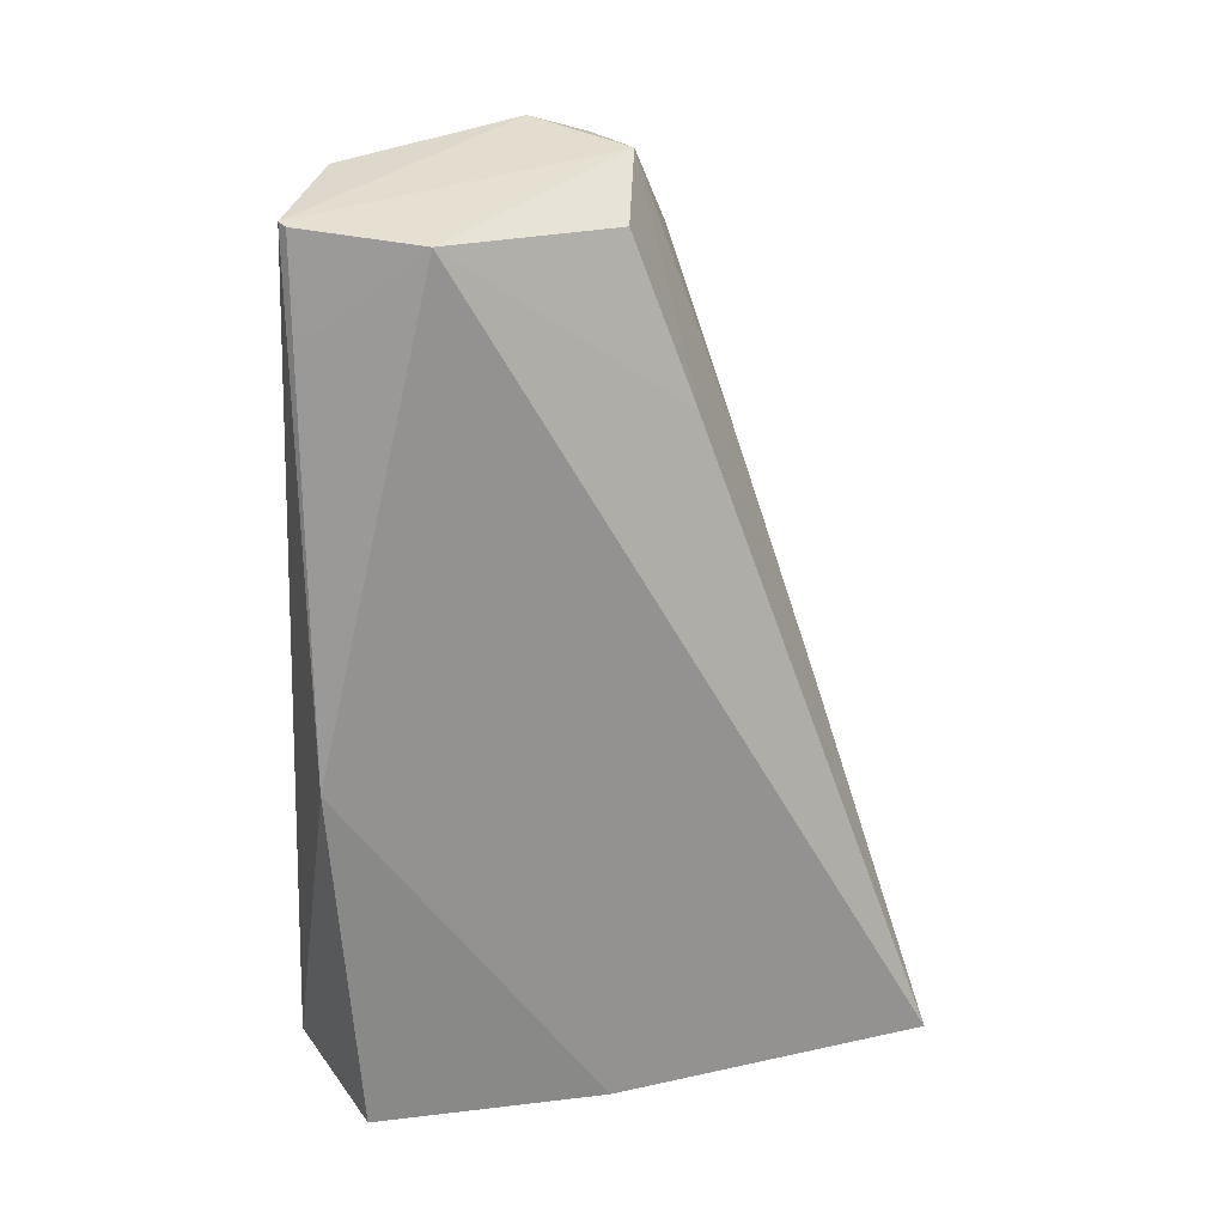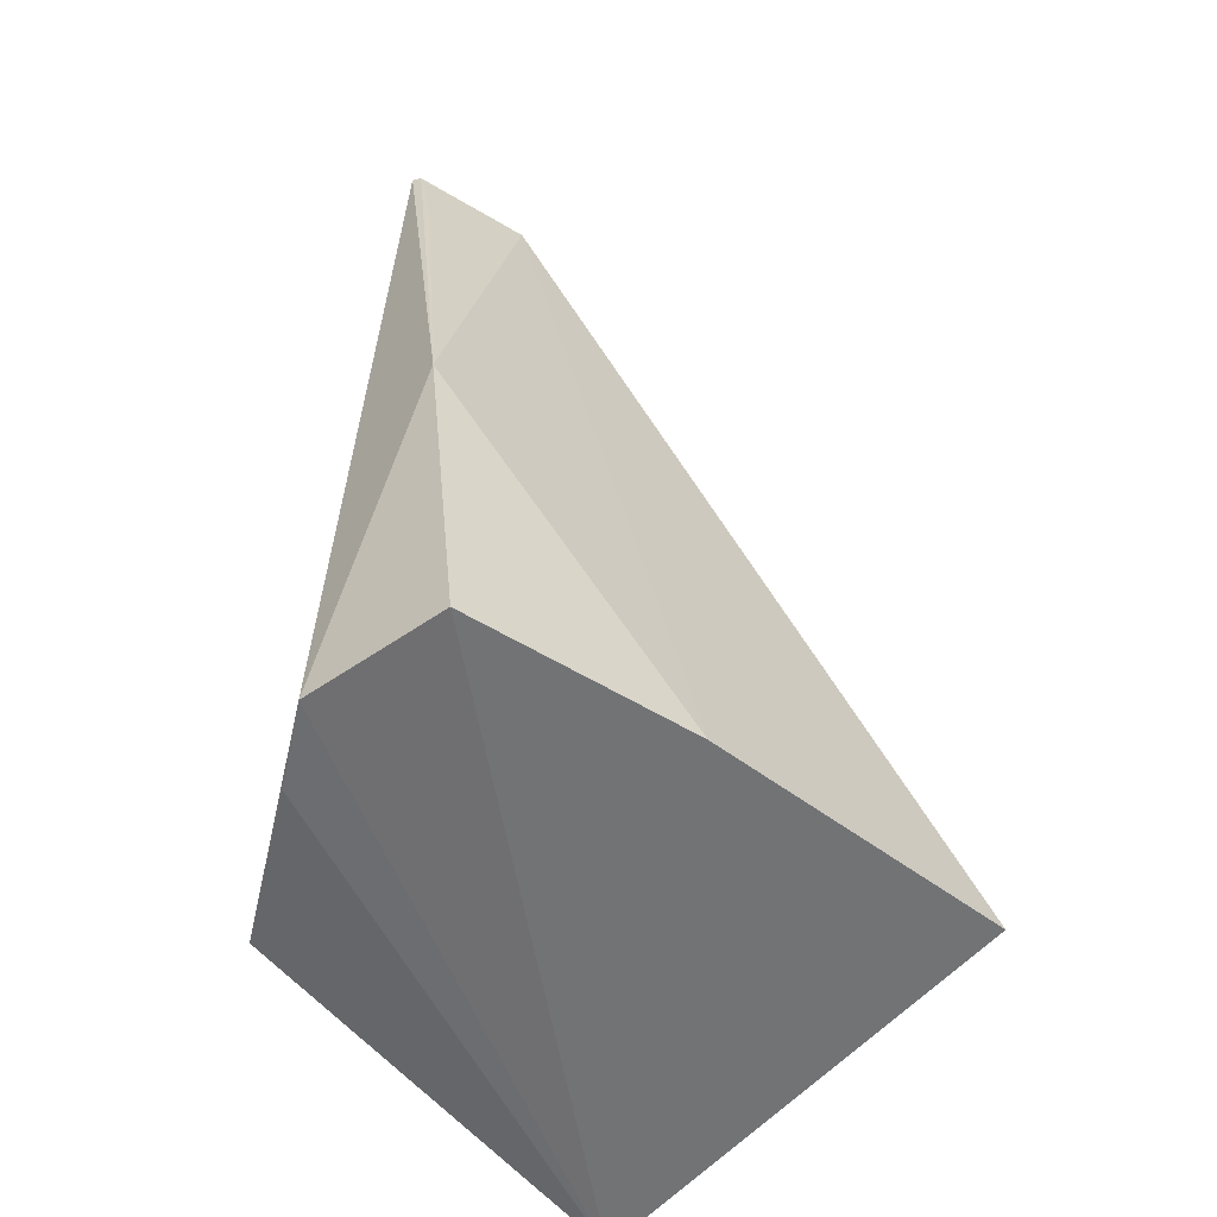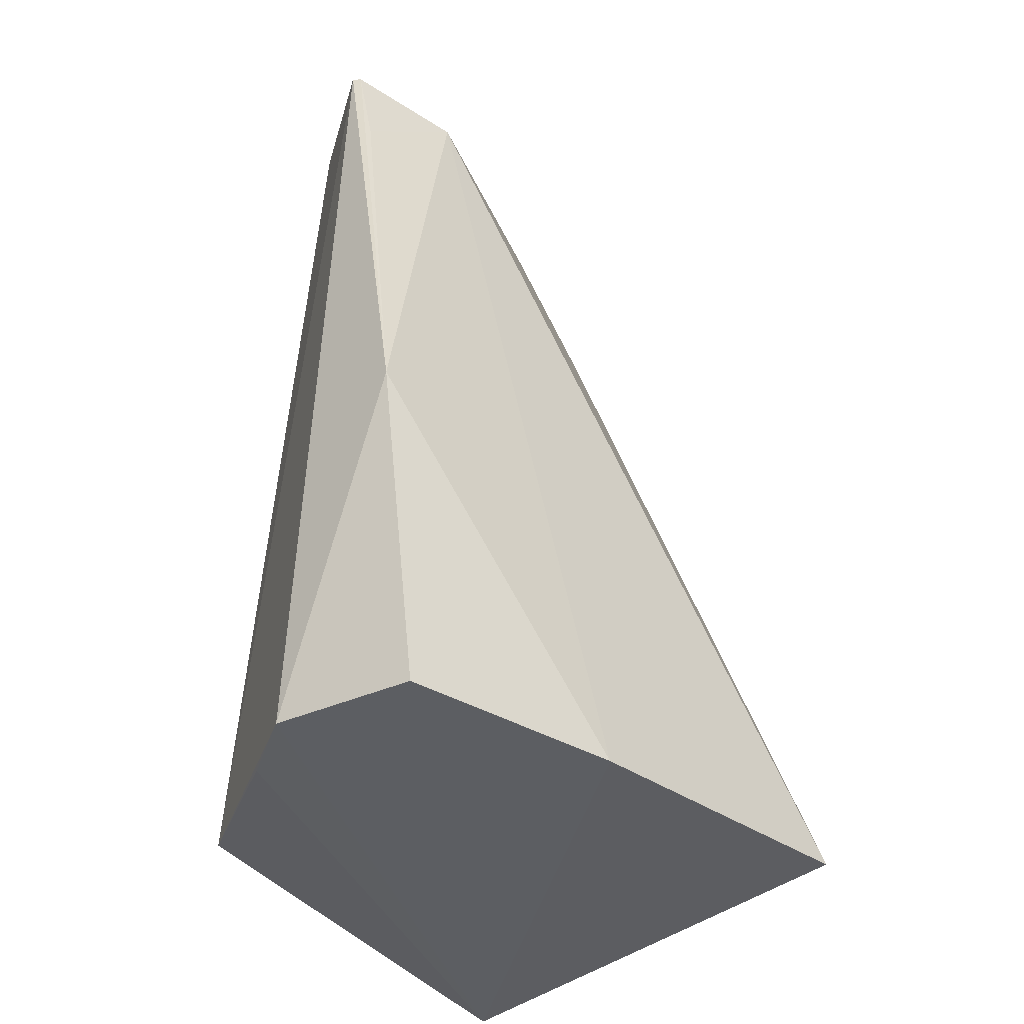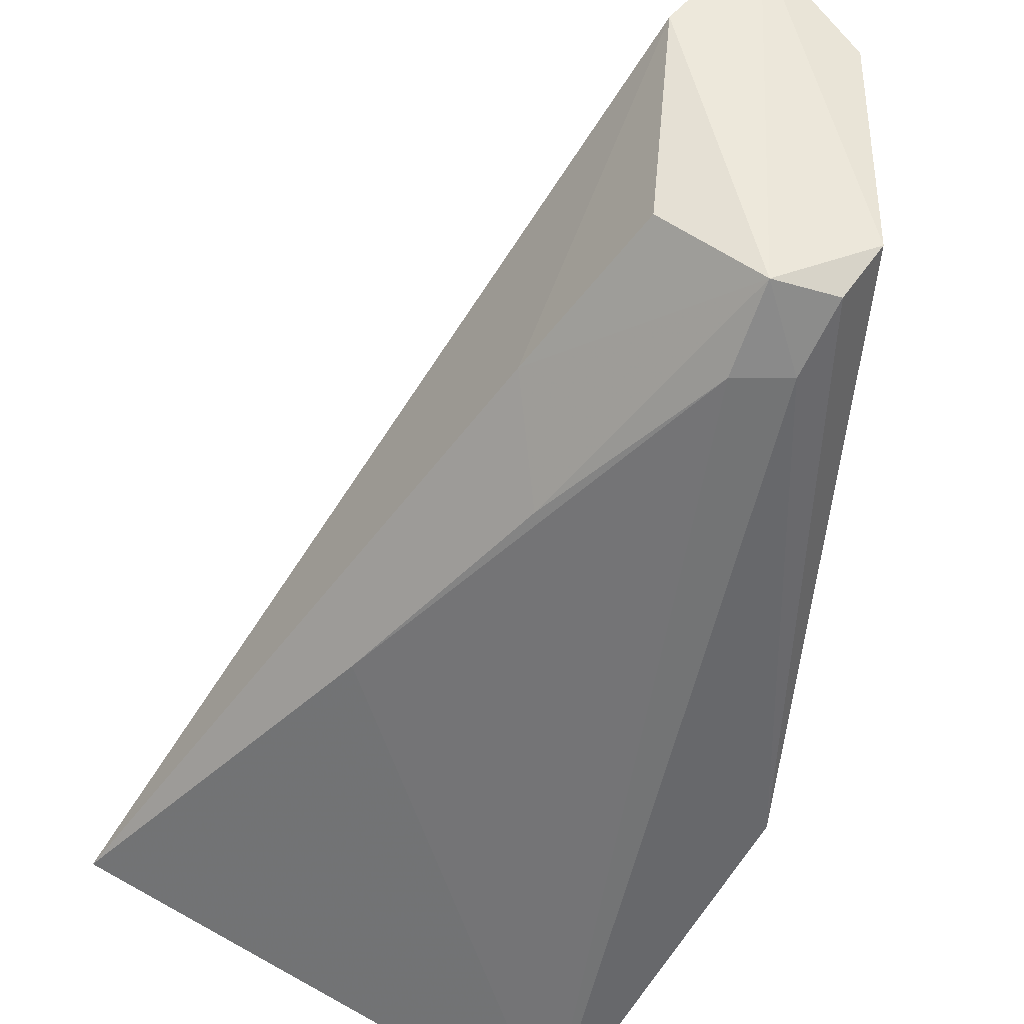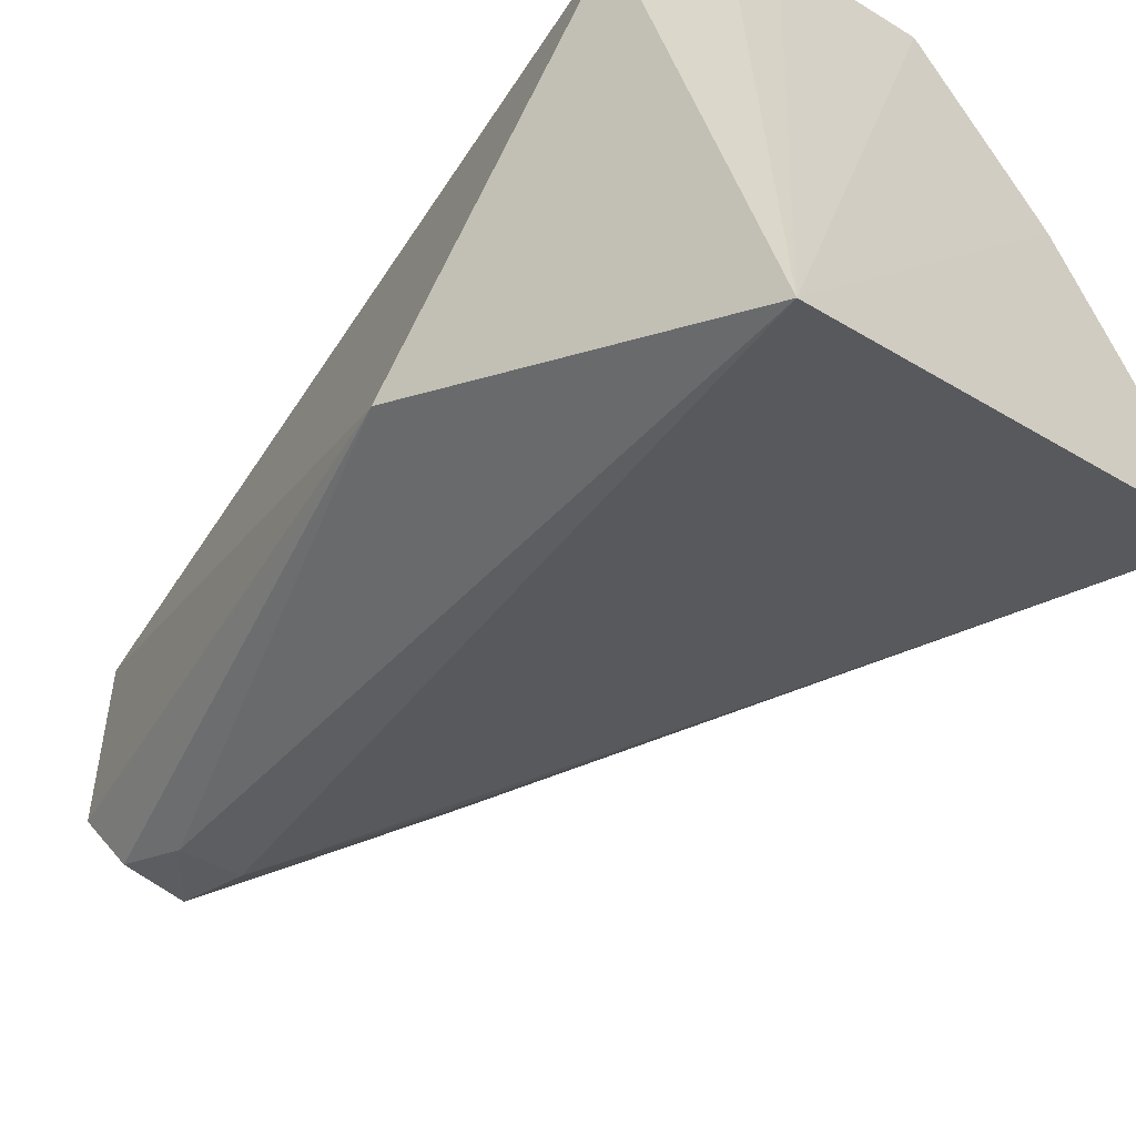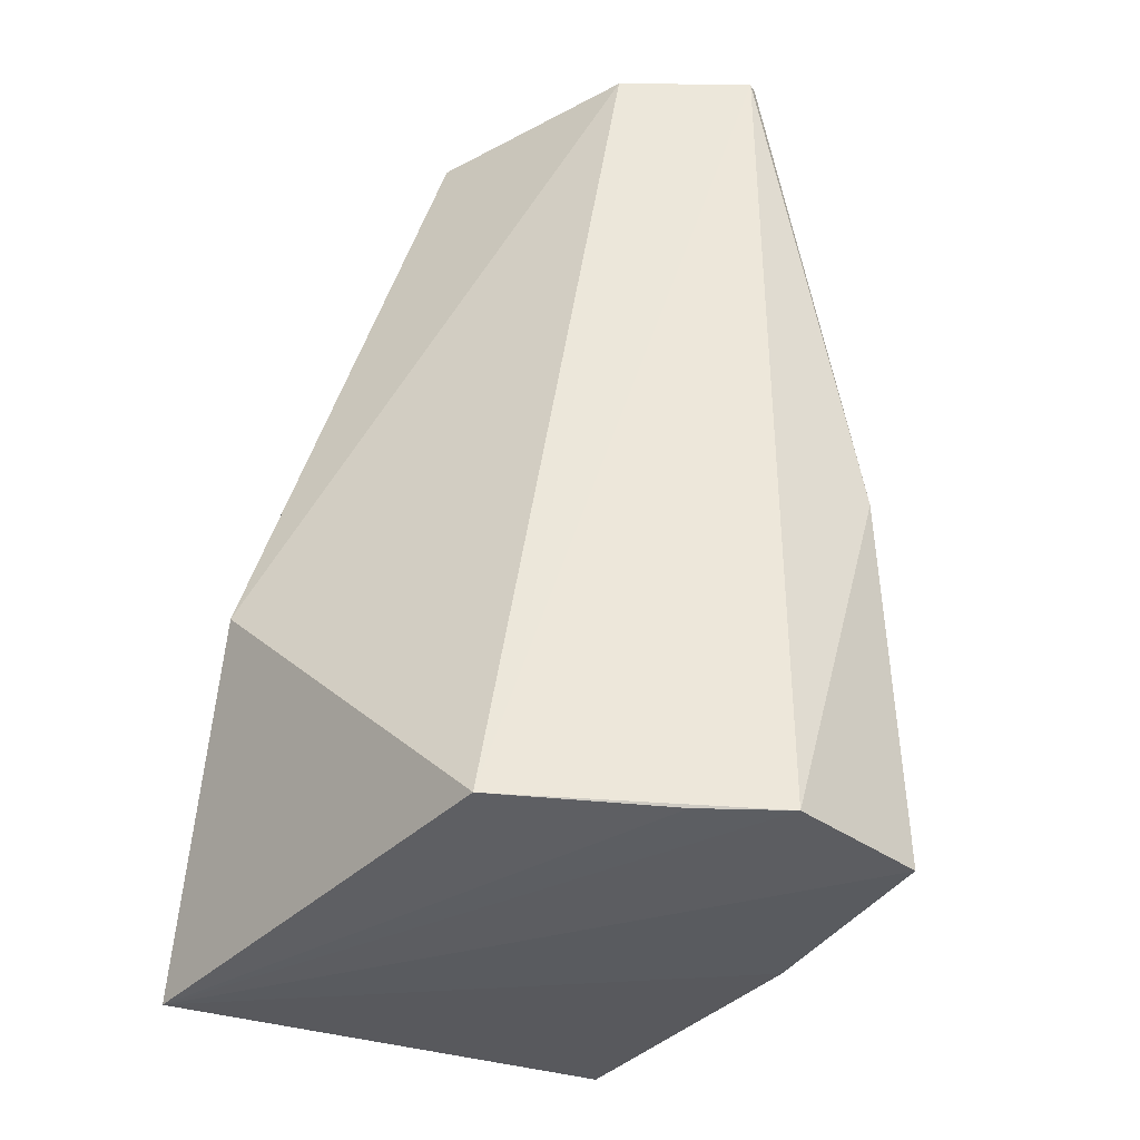
<metadata>
{"format":"obj","ext":"obj","renderer":"f3d","projection":"perspective","resolution":1024,"background":"white","views":[{"elev":32.0,"azim":49.8,"up":"+Y"},{"elev":-52.8,"azim":27.0,"up":"+Y"},{"elev":-35.3,"azim":22.2,"up":"+Y"},{"elev":-41.3,"azim":162.9,"up":"+Z"},{"elev":-53.5,"azim":-38.4,"up":"+Z"},{"elev":-33.3,"azim":-55.2,"up":"+Y"}]}
</metadata>
<code>
v 0.005343 0.06276 0.09806
v 0.02914 0.005292 0.06812
v 0.005009 0.06073 0.07299
v -0.001395 0.002952 0.05649
v 0.002896 0.005408 0.09967
v 0.005407 0.05539 0.07076
v -0.008627 0.02387 0.06633
v 0.01046 0.05886 0.07803
v 0.01282 0.005222 0.1015
v 0.01197 0.04278 0.07033
v 0.0184 0.02816 0.06918
v -0.001158 0.06179 0.07631
v -0.008693 0.005692 0.08582
v 0.001845 0.05613 0.07106
v 0.009879 0.06128 0.09167
v 0.01045 0.02942 0.1017
v 0.02056 0.005049 0.08802
v 0.01445 0.04782 0.07597
v 0.0047 0.0629 0.09813
v -0.0008356 0.06258 0.09091
v -0.0009767 0.005318 0.09488
v 0.0008882 0.06052 0.07303
v 0.006595 0.05635 0.09839
f 9 5 4
f 10 6 3
f 11 2 4
f 11 4 6
f 11 10 2
f 11 6 10
f 13 7 4
f 14 6 4
f 14 4 7
f 14 3 6
f 15 8 3
f 16 5 9
f 17 9 4
f 17 4 2
f 17 16 9
f 17 2 15
f 17 15 16
f 18 2 10
f 18 15 2
f 18 8 15
f 18 10 3
f 18 3 8
f 19 3 12
f 19 15 3
f 19 1 15
f 19 13 5
f 19 16 1
f 19 5 16
f 20 12 7
f 20 7 13
f 20 19 12
f 20 13 19
f 21 13 4
f 21 4 5
f 21 5 13
f 22 14 7
f 22 7 12
f 22 12 3
f 22 3 14
f 23 16 15
f 23 15 1
f 23 1 16

</code>
